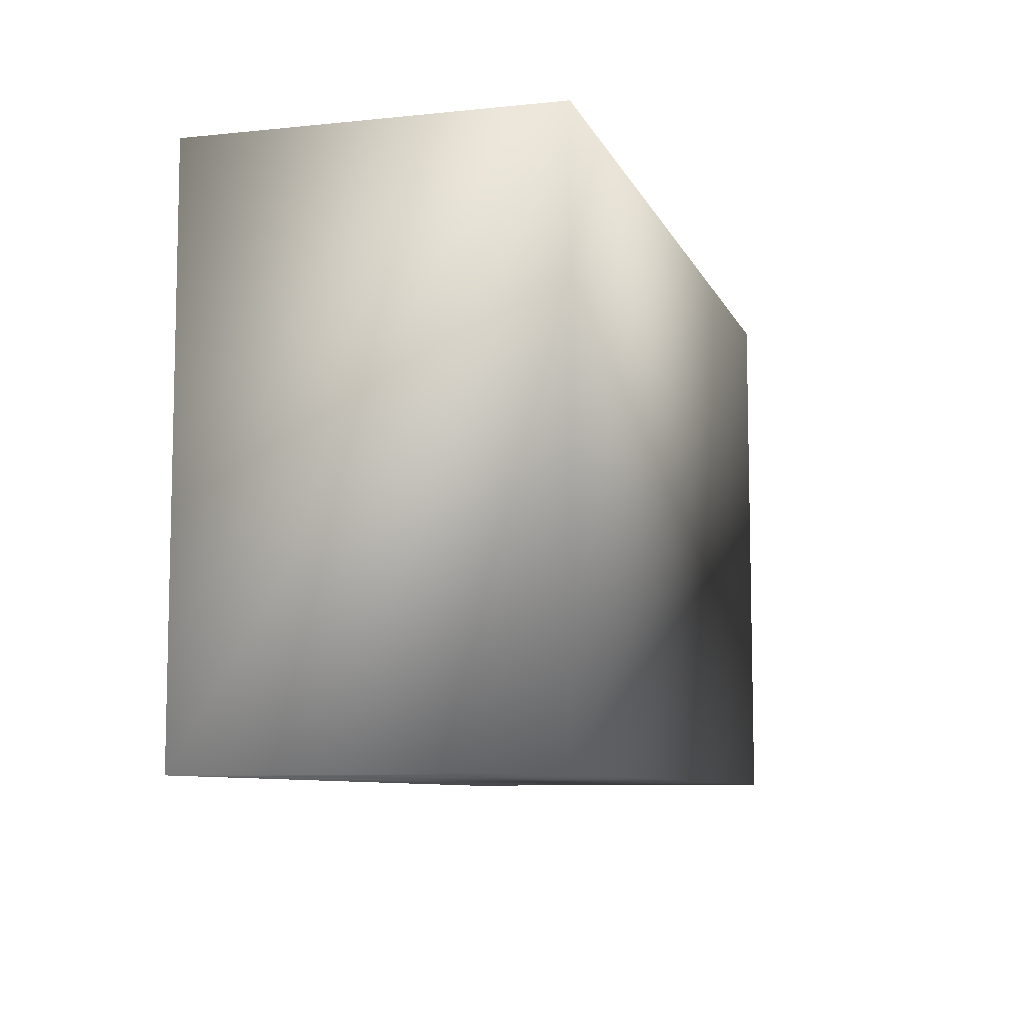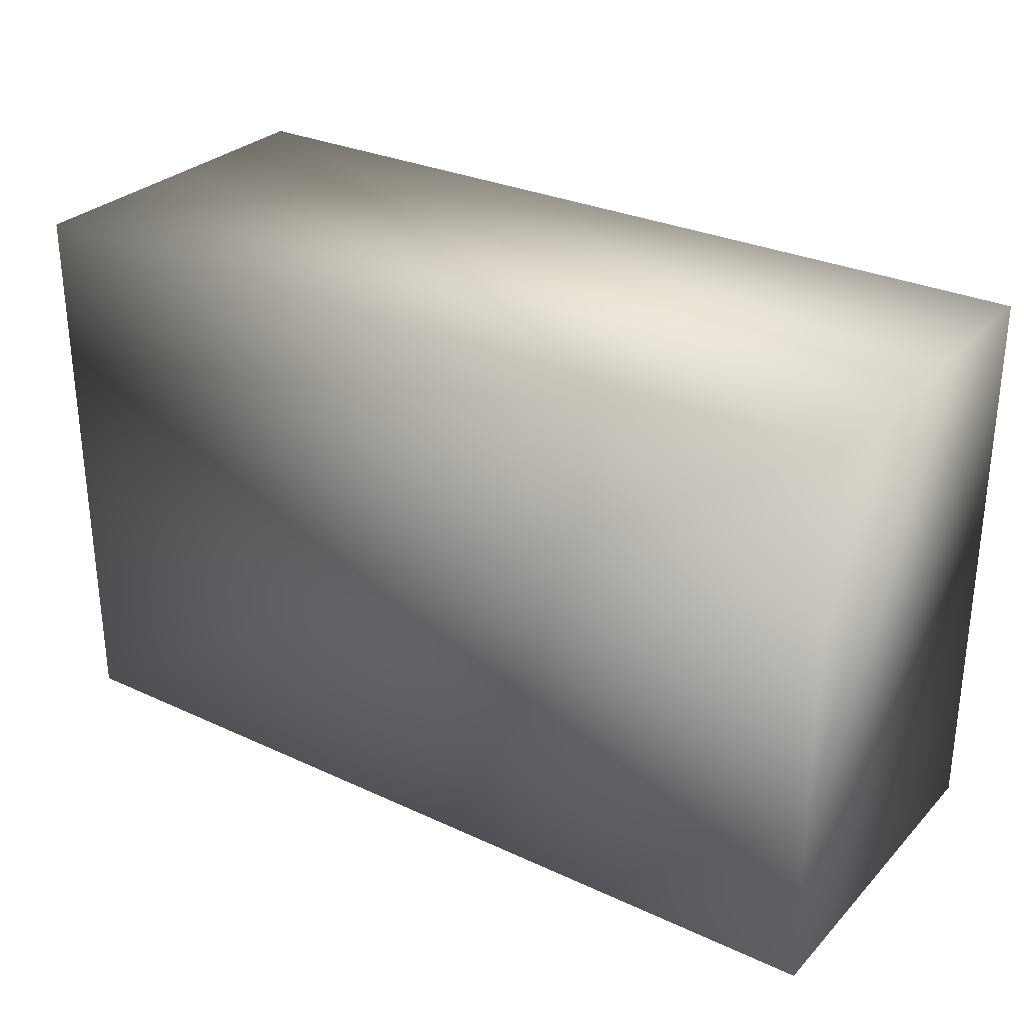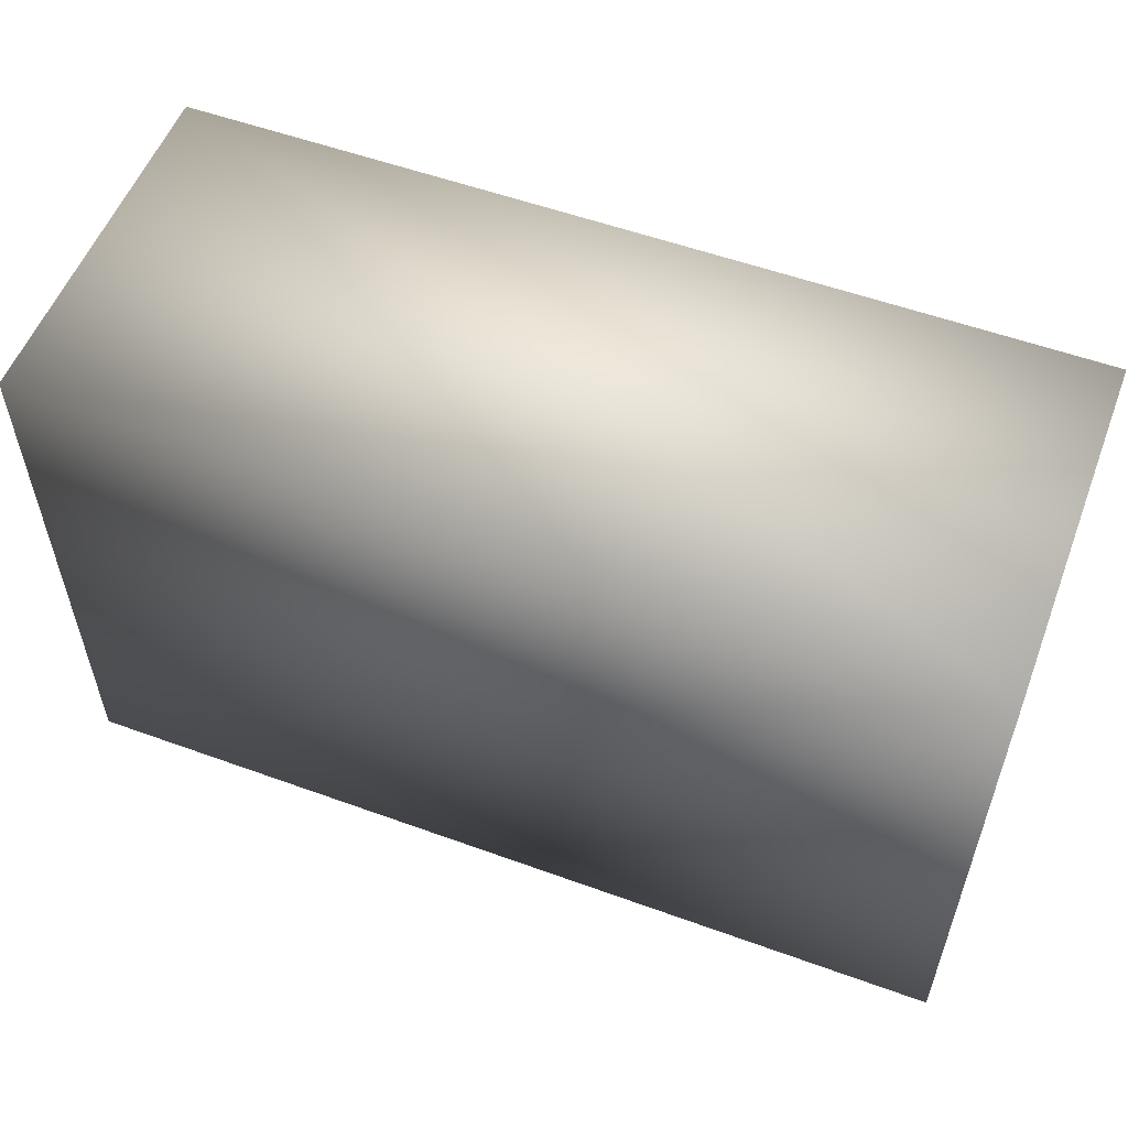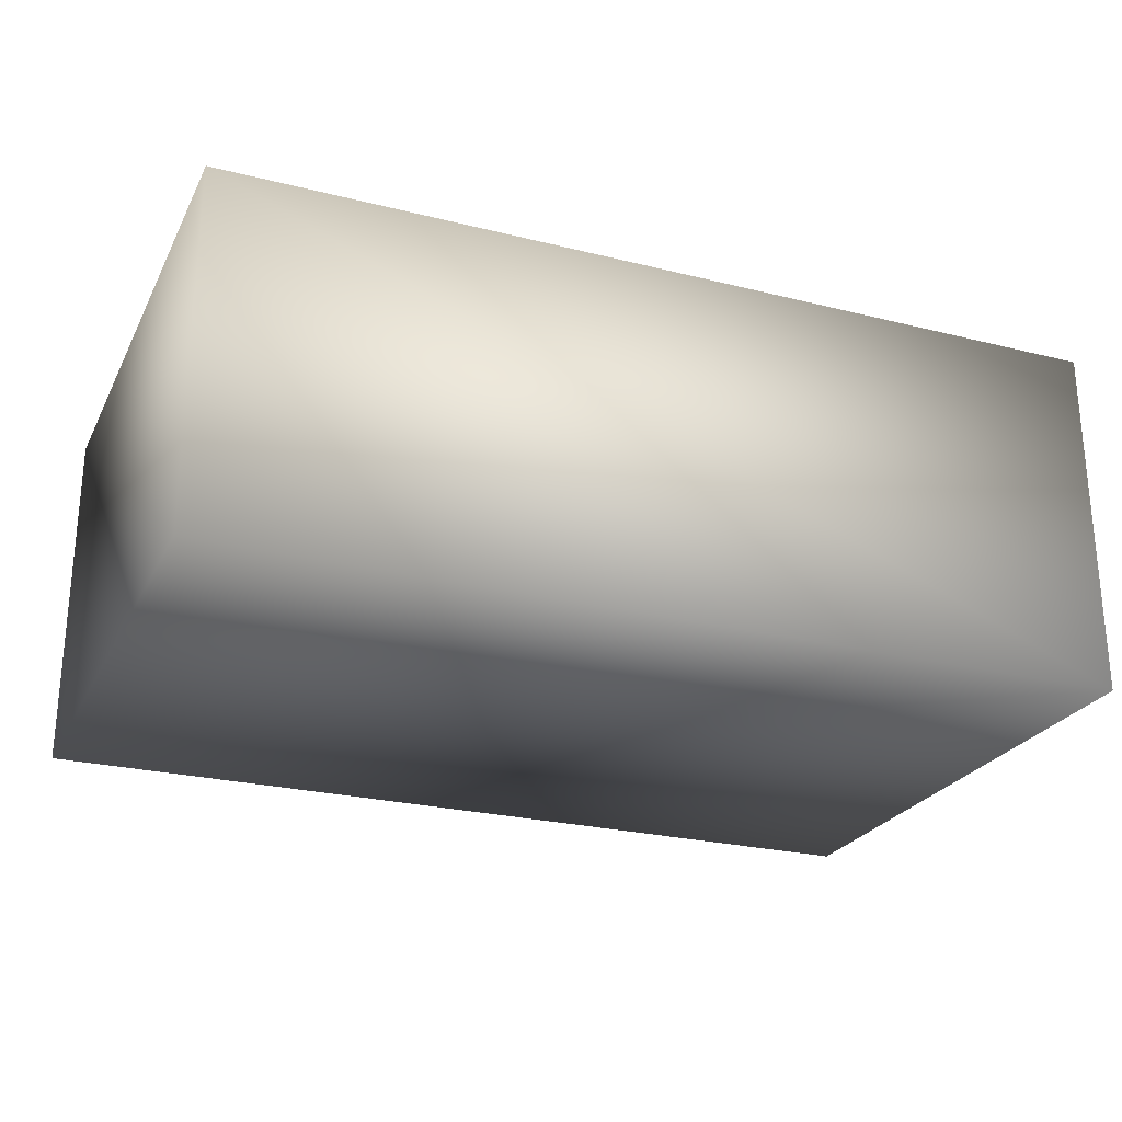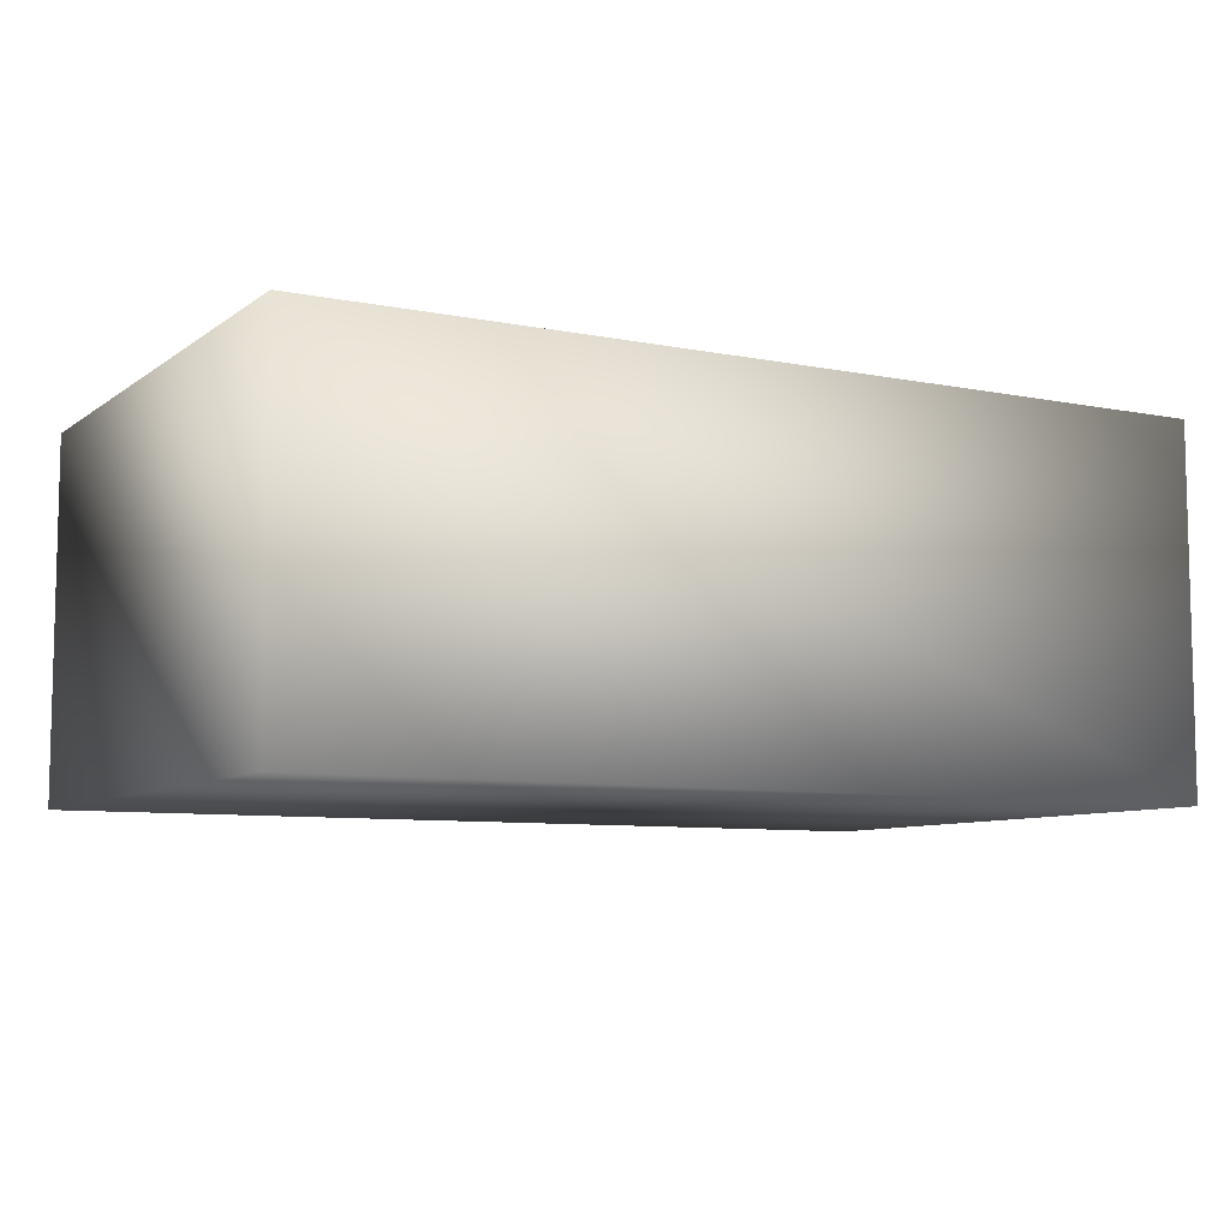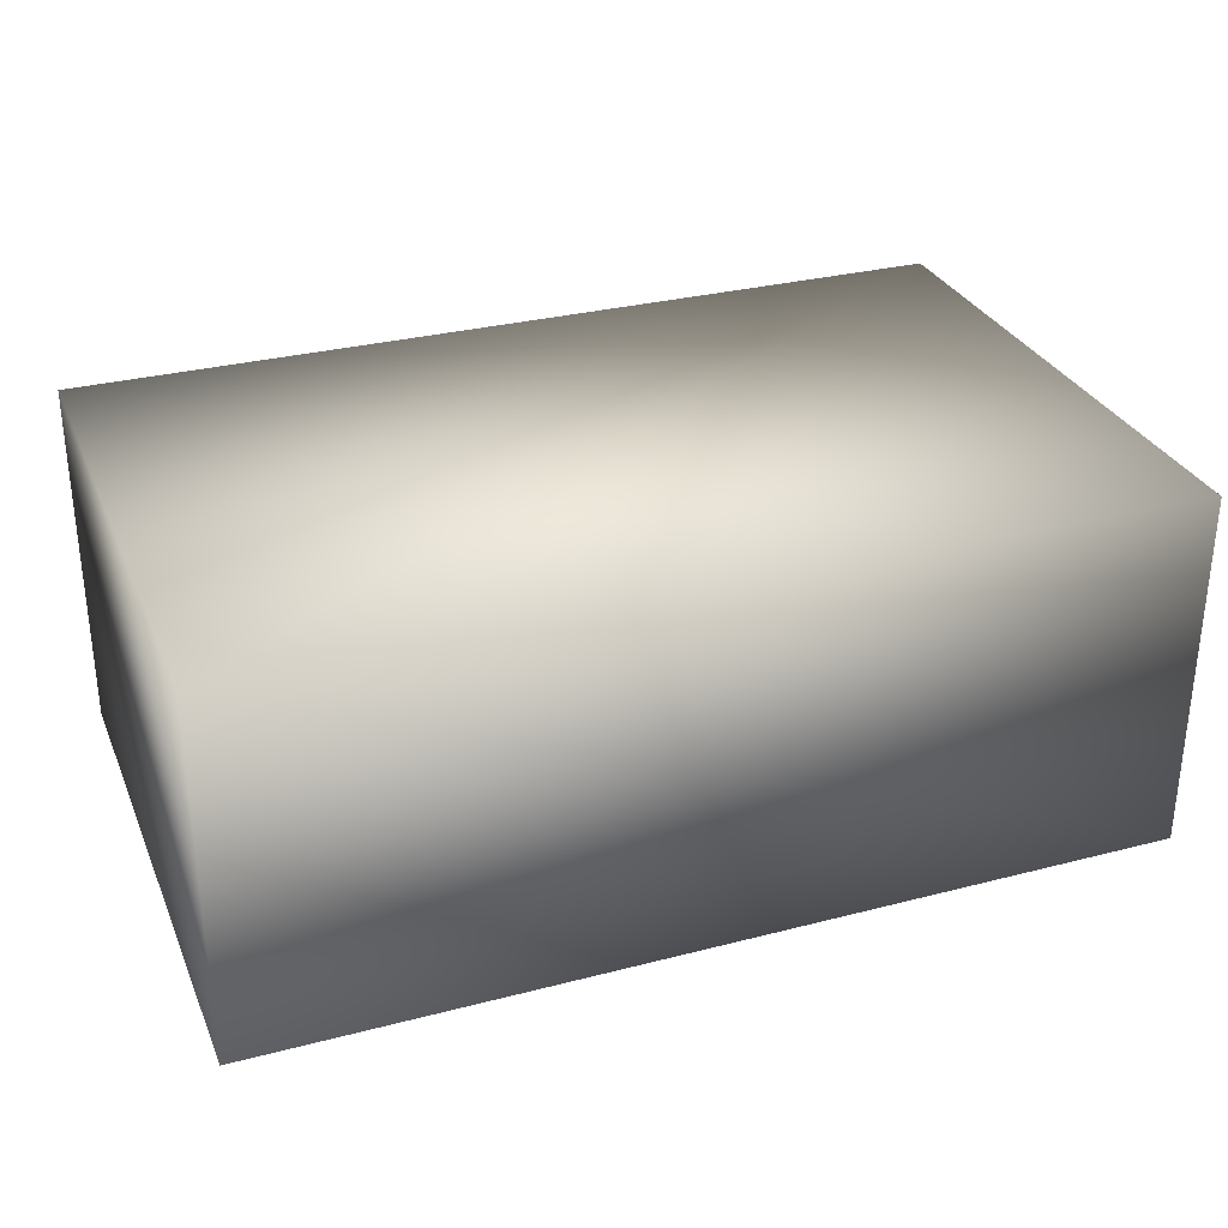
<metadata>
{"format":"obj","ext":"obj","renderer":"f3d","projection":"perspective","resolution":1024,"background":"white","views":[{"elev":-8.2,"azim":-74.0,"up":"+Z"},{"elev":29.3,"azim":34.4,"up":"+Z"},{"elev":55.3,"azim":20.9,"up":"+Z"},{"elev":-25.2,"azim":-22.0,"up":"+Y"},{"elev":-8.0,"azim":151.1,"up":"+Y"},{"elev":30.5,"azim":-20.5,"up":"+Y"}]}
</metadata>
<code>
v -0.0875 -0.035 0.055 1 1 1
v -0.0875 0.035 0.055 1 1 1
v -0.0875 -0.035 -0.055 1 1 1
v -0.0875 0.035 -0.055 1 1 1
v 0.0875 -0.035 0.055 1 1 1
v 0.0875 0.035 0.055 1 1 1
v 0.0875 -0.035 -0.055 1 1 1
v 0.0875 0.035 -0.055 1 1 1
f 1 2 4
f 1 4 3
f 3 4 8
f 3 8 7
f 7 8 6
f 7 6 5
f 5 6 2
f 5 2 1
f 3 7 5
f 3 5 1
f 8 4 2
f 8 2 6

</code>
